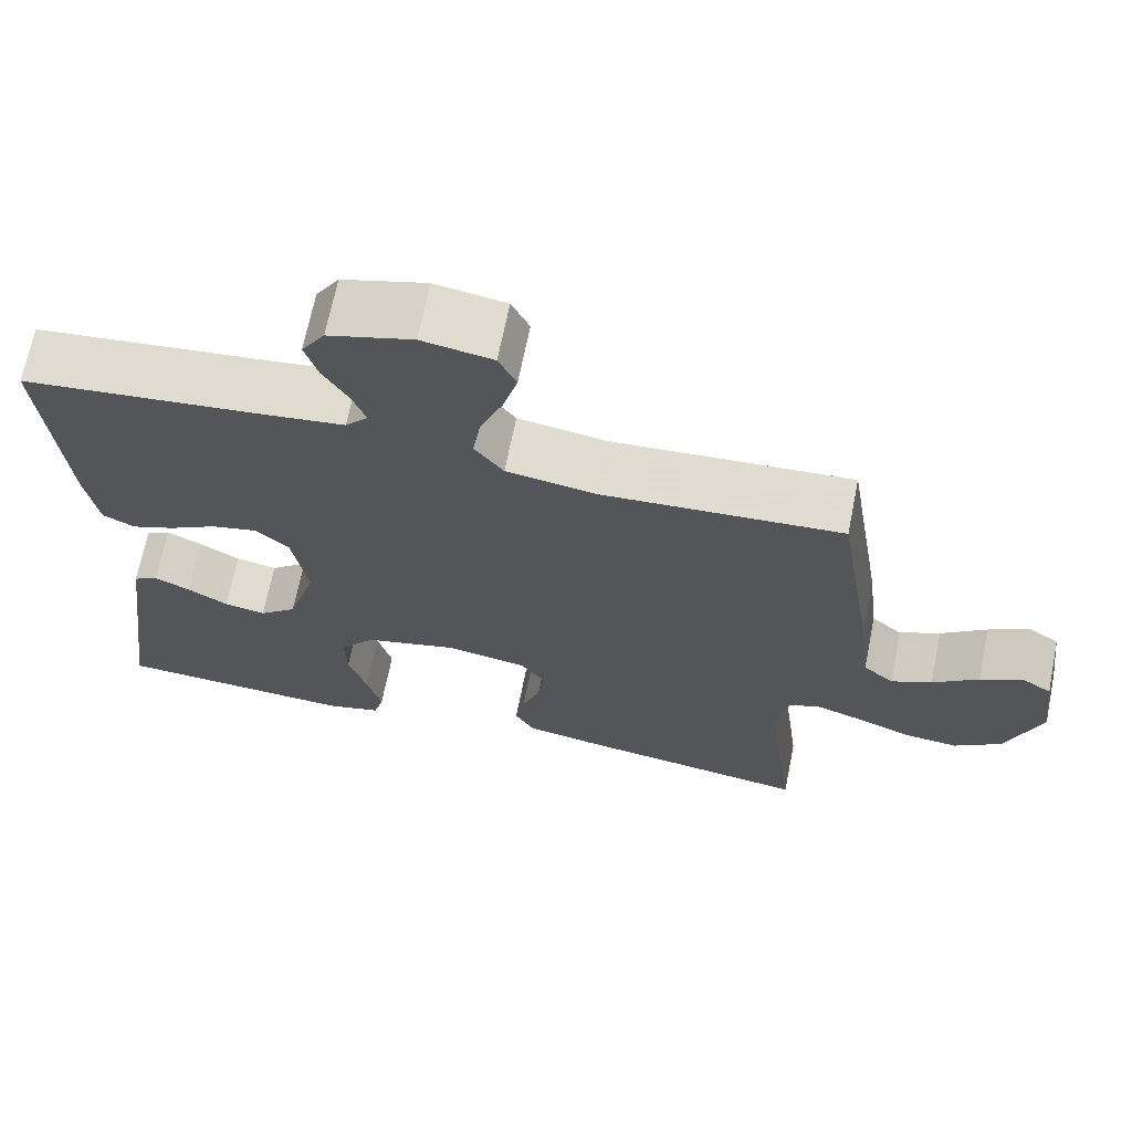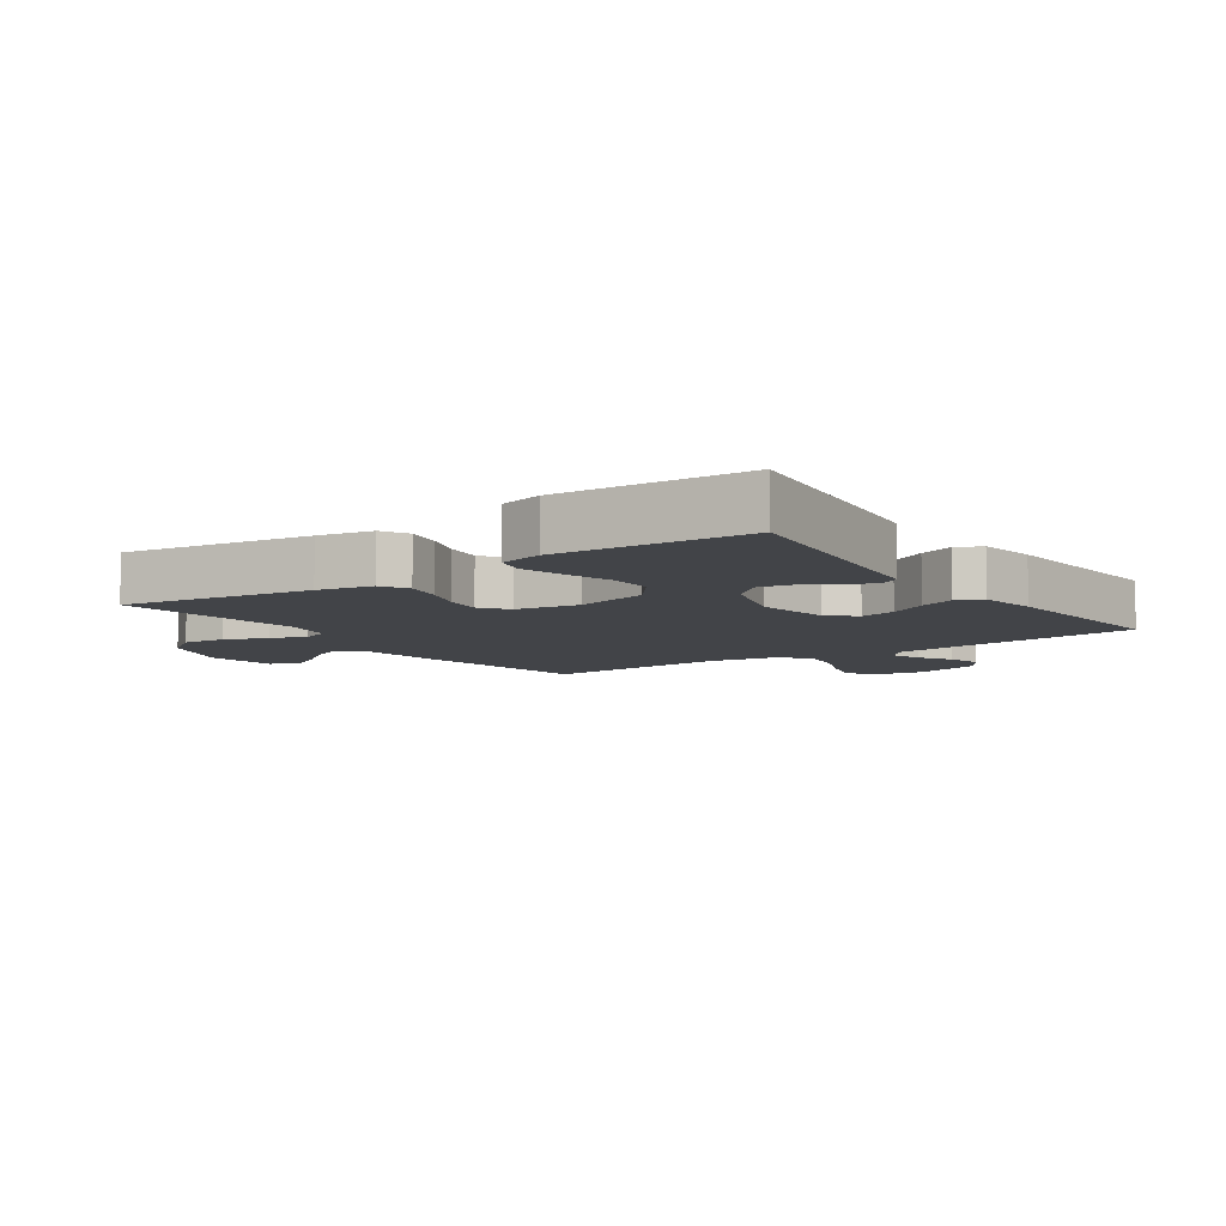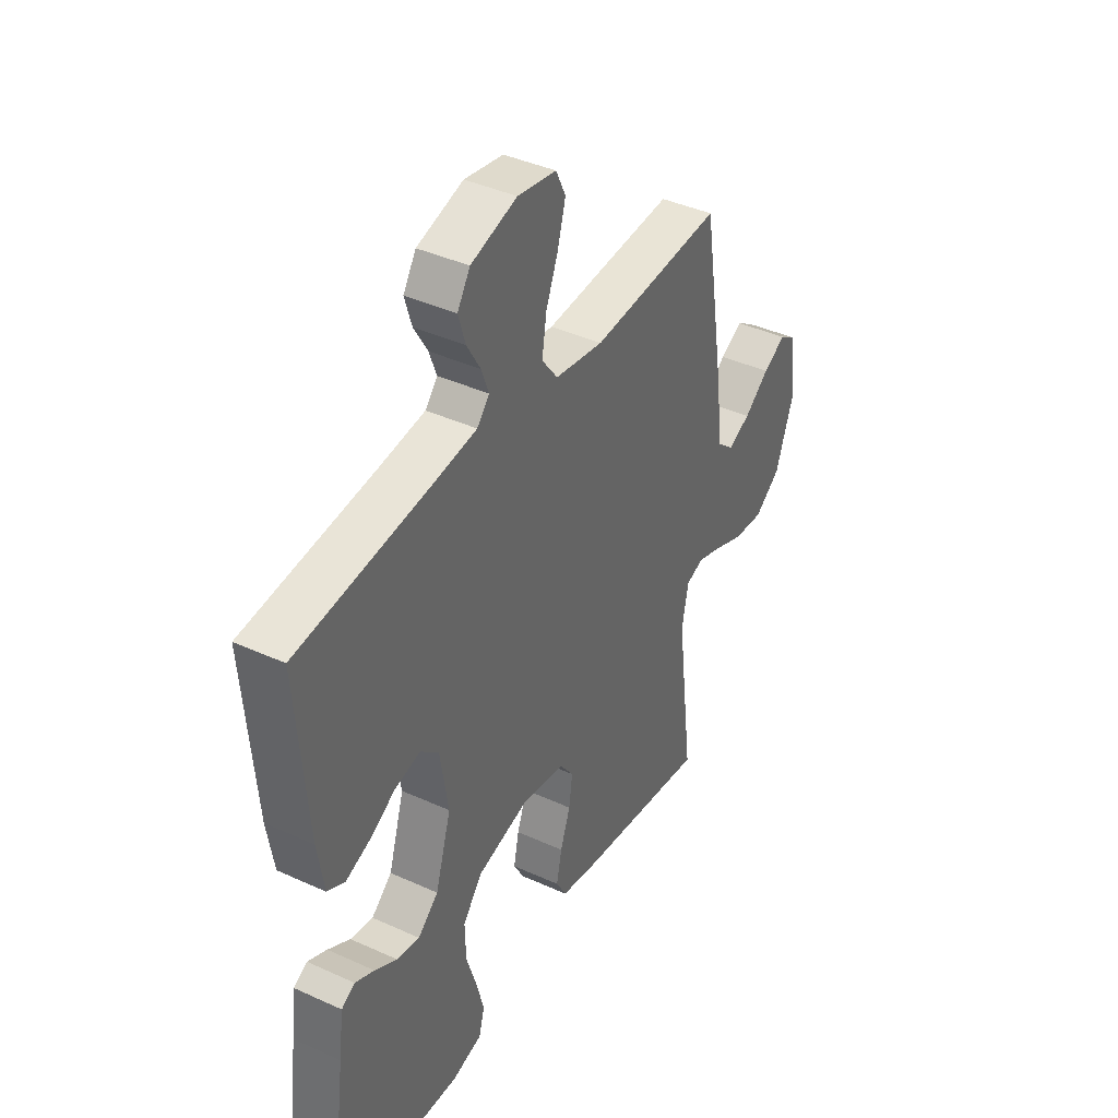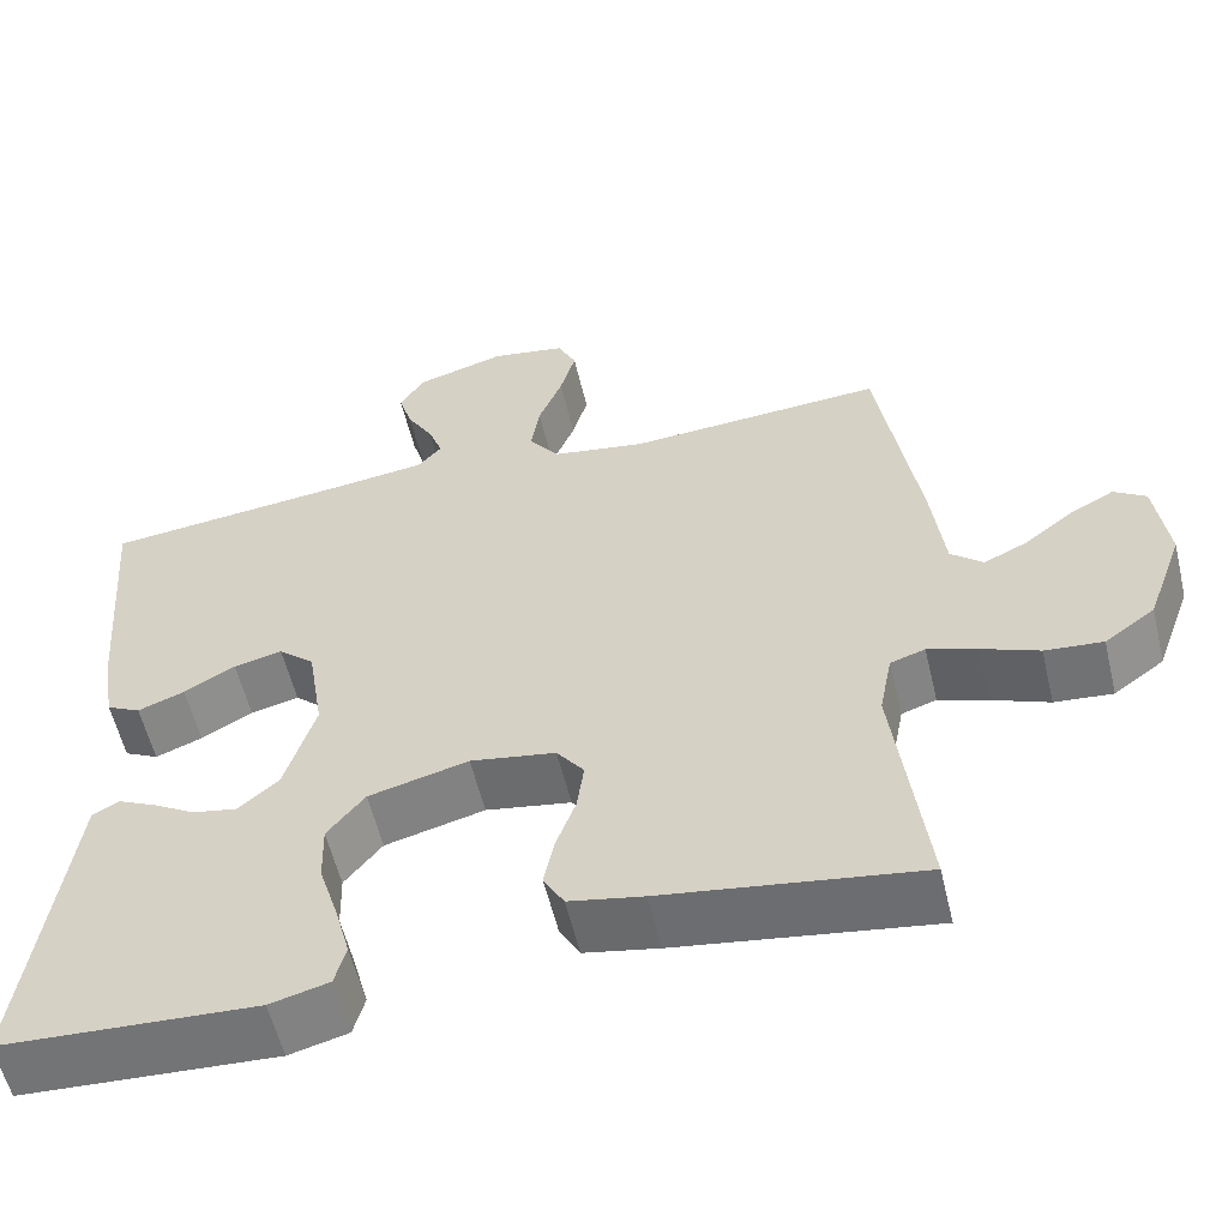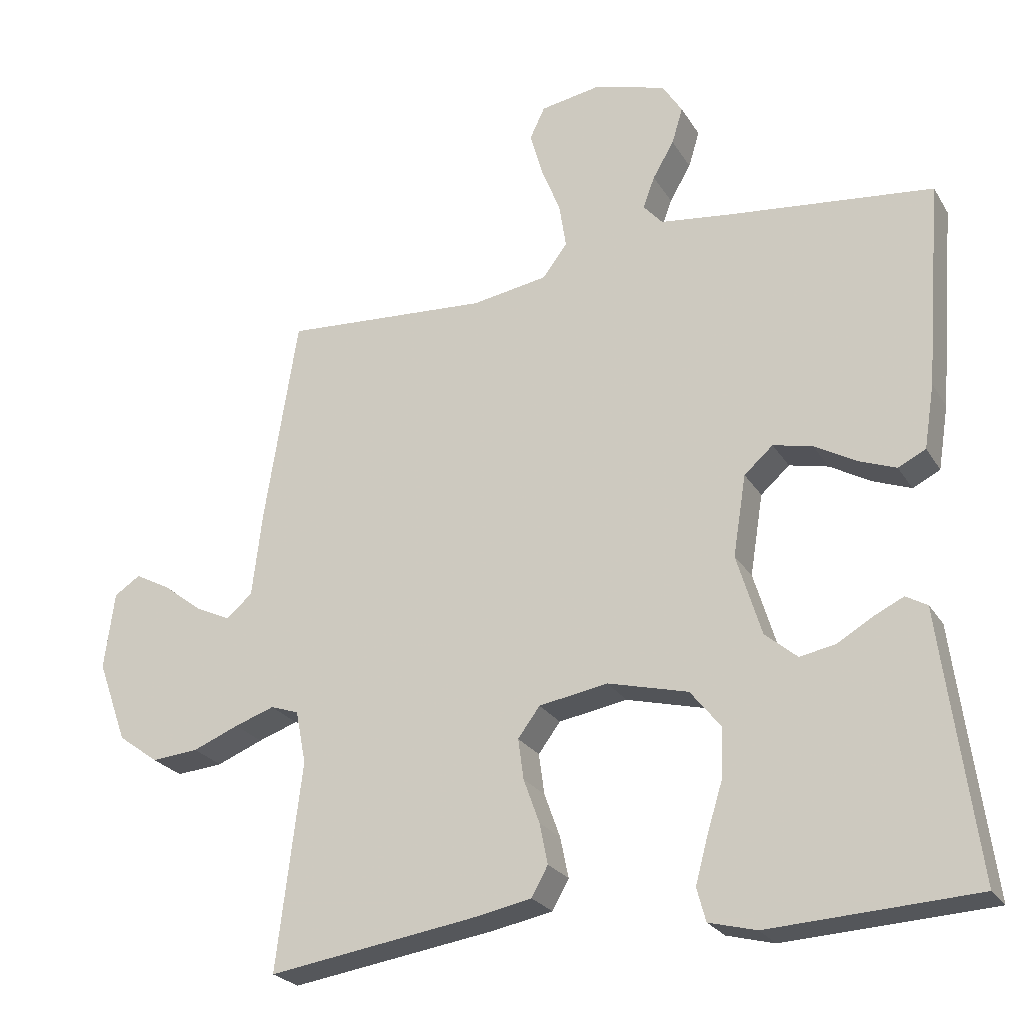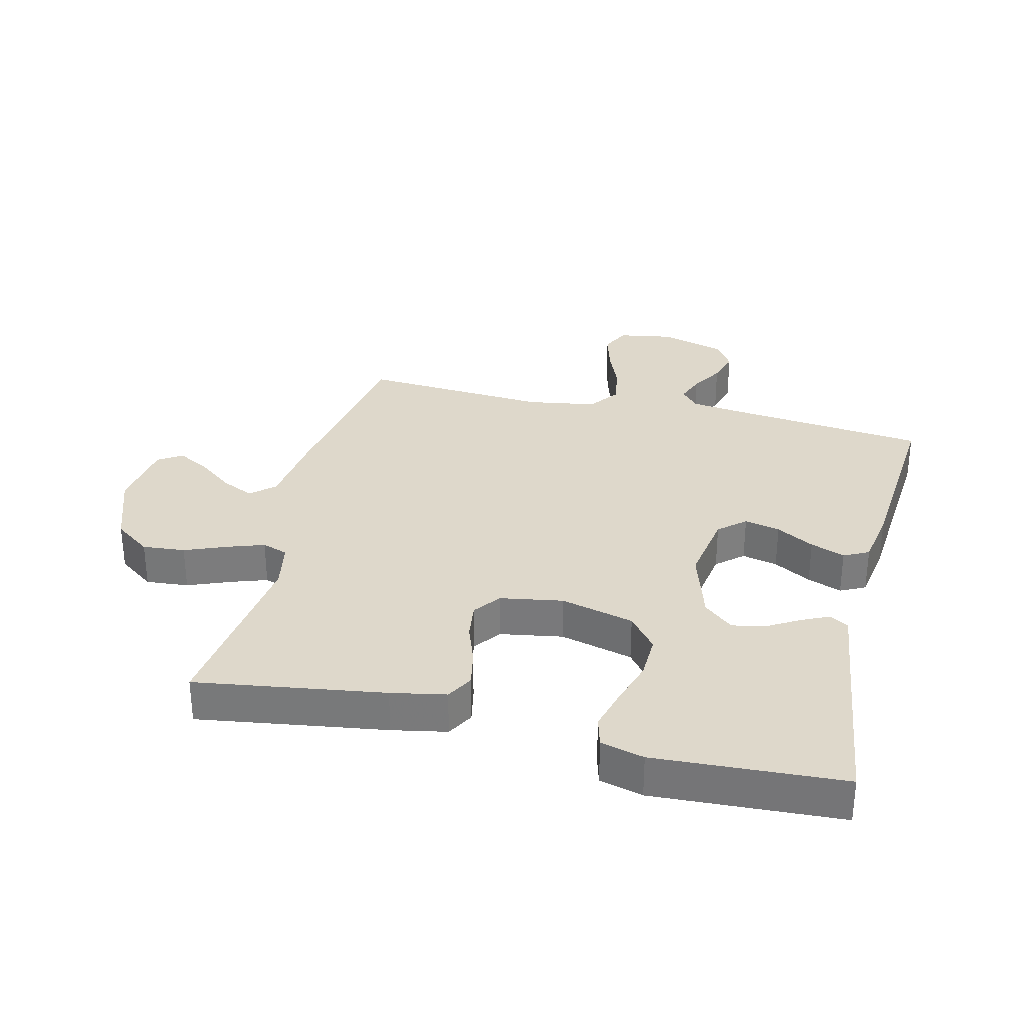
<metadata>
{"format":"obj","ext":"obj","renderer":"f3d","projection":"perspective","resolution":1024,"background":"white","views":[{"elev":68.1,"azim":11.4,"up":"+Z"},{"elev":-7.8,"azim":-145.2,"up":"+Y"},{"elev":40.3,"azim":-60.7,"up":"+Z"},{"elev":-57.2,"azim":13.4,"up":"+Z"},{"elev":-24.5,"azim":-155.7,"up":"+Z"},{"elev":31.6,"azim":-166.3,"up":"+Y"}]}
</metadata>
<code>
v 0.5 0.07 -0.5
v 0.2 0.07 -0.455
v 0.113 0.07 -0.438
v 0.089 0.07 -0.395
v 0.101 0.07 -0.336
v 0.124 0.07 -0.272
v 0.132 0.07 -0.213
v 0.1 0.07 -0.17
v 0 0.07 -0.153
v -0.117 0.07 -0.183
v -0.161 0.07 -0.238
v -0.159 0.07 -0.309
v -0.136 0.07 -0.383
v -0.118 0.07 -0.45
v -0.131 0.07 -0.498
v -0.2 0.07 -0.516
v -0.5 0.07 -0.5
v -0.46 0.07 -0.2
v -0.449 0.07 -0.115
v -0.418 0.07 -0.097
v -0.374 0.07 -0.118
v -0.323 0.07 -0.148
v -0.271 0.07 -0.158
v -0.224 0.07 -0.118
v -0.188 0.07 0
v -0.207 0.07 0.118
v -0.249 0.07 0.155
v -0.306 0.07 0.142
v -0.366 0.07 0.108
v -0.421 0.07 0.087
v -0.461 0.07 0.107
v -0.476 0.07 0.2
v -0.5 0.07 0.5
v -0.2 0.07 0.533
v -0.098 0.07 0.546
v -0.07 0.07 0.578
v -0.087 0.07 0.624
v -0.118 0.07 0.677
v -0.134 0.07 0.73
v -0.105 0.07 0.776
v 0 0.07 0.807
v 0.088 0.07 0.792
v 0.11 0.07 0.746
v 0.092 0.07 0.681
v 0.064 0.07 0.611
v 0.054 0.07 0.546
v 0.09 0.07 0.498
v 0.2 0.07 0.48
v 0.5 0.07 0.5
v 0.548 0.07 0.2
v 0.563 0.07 0.075
v 0.601 0.07 0.042
v 0.652 0.07 0.066
v 0.709 0.07 0.11
v 0.761 0.07 0.138
v 0.799 0.07 0.113
v 0.814 0.07 0
v 0.771 0.07 -0.119
v 0.712 0.07 -0.162
v 0.644 0.07 -0.156
v 0.577 0.07 -0.129
v 0.519 0.07 -0.109
v 0.478 0.07 -0.123
v 0.463 0.07 -0.2
v 0.5 0 -0.5
v 0.2 0 -0.455
v 0.113 0 -0.438
v 0.089 0 -0.395
v 0.101 0 -0.336
v 0.124 0 -0.272
v 0.132 0 -0.213
v 0.1 0 -0.17
v 0 0 -0.153
v -0.117 0 -0.183
v -0.161 0 -0.238
v -0.159 0 -0.309
v -0.136 0 -0.383
v -0.118 0 -0.45
v -0.131 0 -0.498
v -0.2 0 -0.516
v -0.5 0 -0.5
v -0.46 0 -0.2
v -0.449 0 -0.115
v -0.418 0 -0.097
v -0.374 0 -0.118
v -0.323 0 -0.148
v -0.271 0 -0.158
v -0.224 0 -0.118
v -0.188 0 0
v -0.207 0 0.118
v -0.249 0 0.155
v -0.306 0 0.142
v -0.366 0 0.108
v -0.421 0 0.087
v -0.461 0 0.107
v -0.476 0 0.2
v -0.5 0 0.5
v -0.2 0 0.533
v -0.098 0 0.546
v -0.07 0 0.578
v -0.087 0 0.624
v -0.118 0 0.677
v -0.134 0 0.73
v -0.105 0 0.776
v 0 0 0.807
v 0.088 0 0.792
v 0.11 0 0.746
v 0.092 0 0.681
v 0.064 0 0.611
v 0.054 0 0.546
v 0.09 0 0.498
v 0.2 0 0.48
v 0.5 0 0.5
v 0.548 0 0.2
v 0.563 0 0.075
v 0.601 0 0.042
v 0.652 0 0.066
v 0.709 0 0.11
v 0.761 0 0.138
v 0.799 0 0.113
v 0.814 0 0
v 0.771 0 -0.119
v 0.712 0 -0.162
v 0.644 0 -0.156
v 0.577 0 -0.129
v 0.519 0 -0.109
v 0.478 0 -0.123
v 0.463 0 -0.2
f 58 59 60 61
f 58 61 62
f 57 58 62
f 56 57 62 63
f 53 54 55 56
f 52 53 56 63
f 48 49 50 51
f 47 48 51
f 42 43 44 45
f 42 45 46
f 41 42 46
f 40 41 46
f 37 38 39 40
f 36 37 40 46
f 35 36 46 47
f 31 32 33 34
f 28 29 30 31
f 27 28 31 34
f 26 27 34 35
f 19 20 21 22
f 18 19 22
f 18 22 23
f 17 18 23
f 16 17 23 24
f 12 13 14 15
f 12 15 16 24
f 3 4 5 6
f 3 6 7
f 64 1 2 3
f 63 64 3 7
f 51 52 63 7
f 25 26 35 47
f 11 12 24 25
f 10 11 25 47
f 9 10 47 51
f 51 7 8
f 8 9 51
f 125 124 123 122
f 126 125 122
f 126 122 121
f 127 126 121 120
f 120 119 118 117
f 127 120 117 116
f 115 114 113 112
f 115 112 111
f 109 108 107 106
f 110 109 106
f 110 106 105
f 110 105 104
f 104 103 102 101
f 110 104 101 100
f 111 110 100 99
f 98 97 96 95
f 95 94 93 92
f 98 95 92 91
f 99 98 91 90
f 86 85 84 83
f 86 83 82
f 87 86 82
f 87 82 81
f 88 87 81 80
f 79 78 77 76
f 88 80 79 76
f 70 69 68 67
f 71 70 67
f 67 66 65 128
f 71 67 128 127
f 71 127 116 115
f 111 99 90 89
f 89 88 76 75
f 111 89 75 74
f 115 111 74 73
f 72 71 115
f 115 73 72
f 1 65 66 2
f 2 66 67 3
f 3 67 68 4
f 4 68 69 5
f 5 69 70 6
f 6 70 71 7
f 7 71 72 8
f 8 72 73 9
f 9 73 74 10
f 10 74 75 11
f 11 75 76 12
f 12 76 77 13
f 13 77 78 14
f 14 78 79 15
f 15 79 80 16
f 16 80 81 17
f 17 81 82 18
f 18 82 83 19
f 19 83 84 20
f 20 84 85 21
f 21 85 86 22
f 22 86 87 23
f 23 87 88 24
f 24 88 89 25
f 25 89 90 26
f 26 90 91 27
f 27 91 92 28
f 28 92 93 29
f 29 93 94 30
f 30 94 95 31
f 31 95 96 32
f 32 96 97 33
f 33 97 98 34
f 34 98 99 35
f 35 99 100 36
f 36 100 101 37
f 37 101 102 38
f 38 102 103 39
f 39 103 104 40
f 40 104 105 41
f 41 105 106 42
f 42 106 107 43
f 43 107 108 44
f 44 108 109 45
f 45 109 110 46
f 46 110 111 47
f 47 111 112 48
f 48 112 113 49
f 49 113 114 50
f 50 114 115 51
f 51 115 116 52
f 52 116 117 53
f 53 117 118 54
f 54 118 119 55
f 55 119 120 56
f 56 120 121 57
f 57 121 122 58
f 58 122 123 59
f 59 123 124 60
f 60 124 125 61
f 61 125 126 62
f 62 126 127 63
f 63 127 128 64
f 64 128 65 1

</code>
